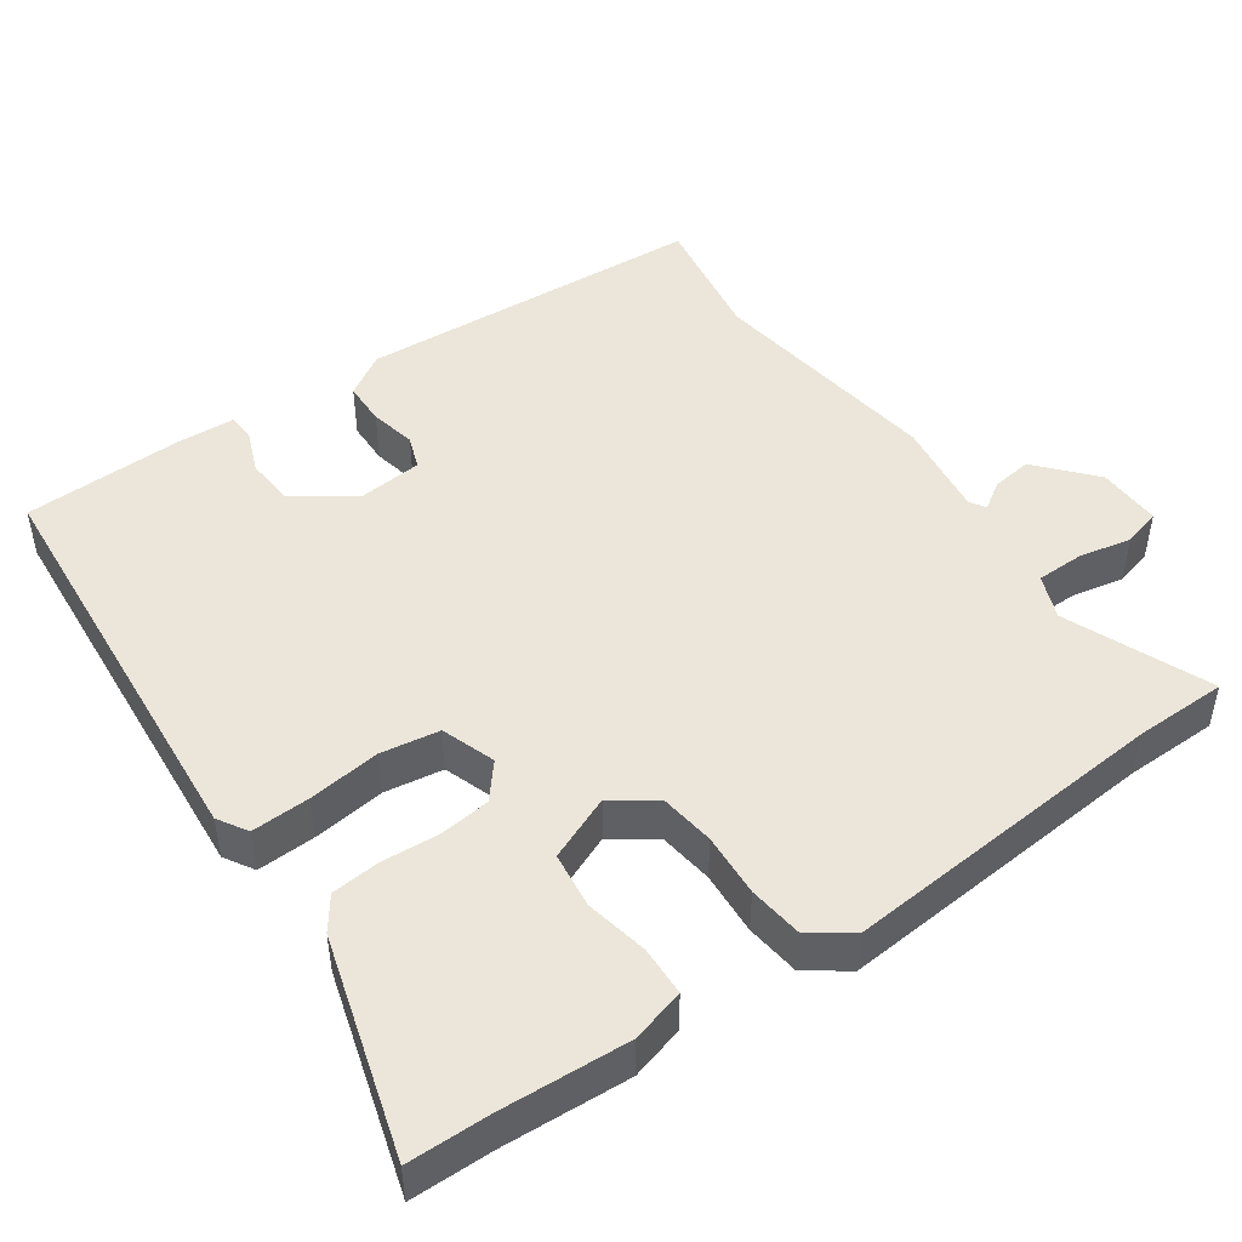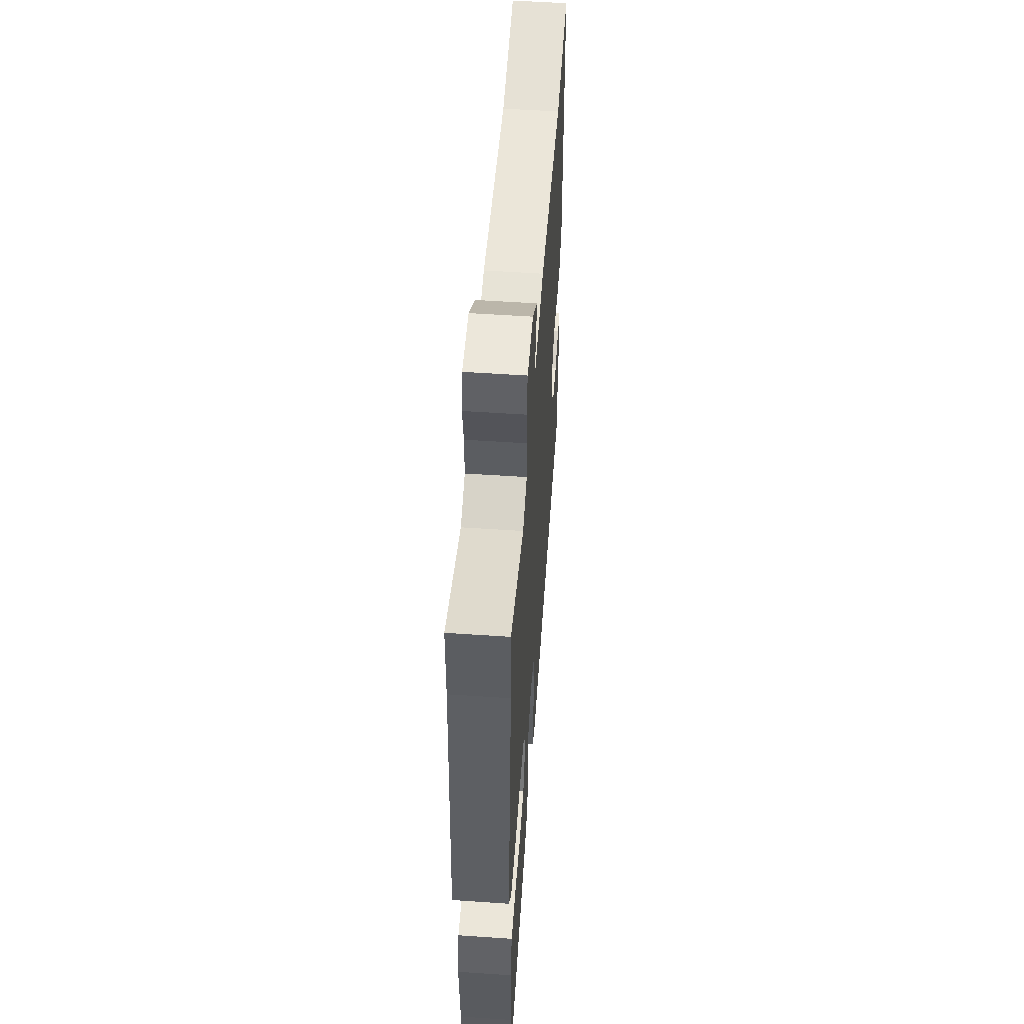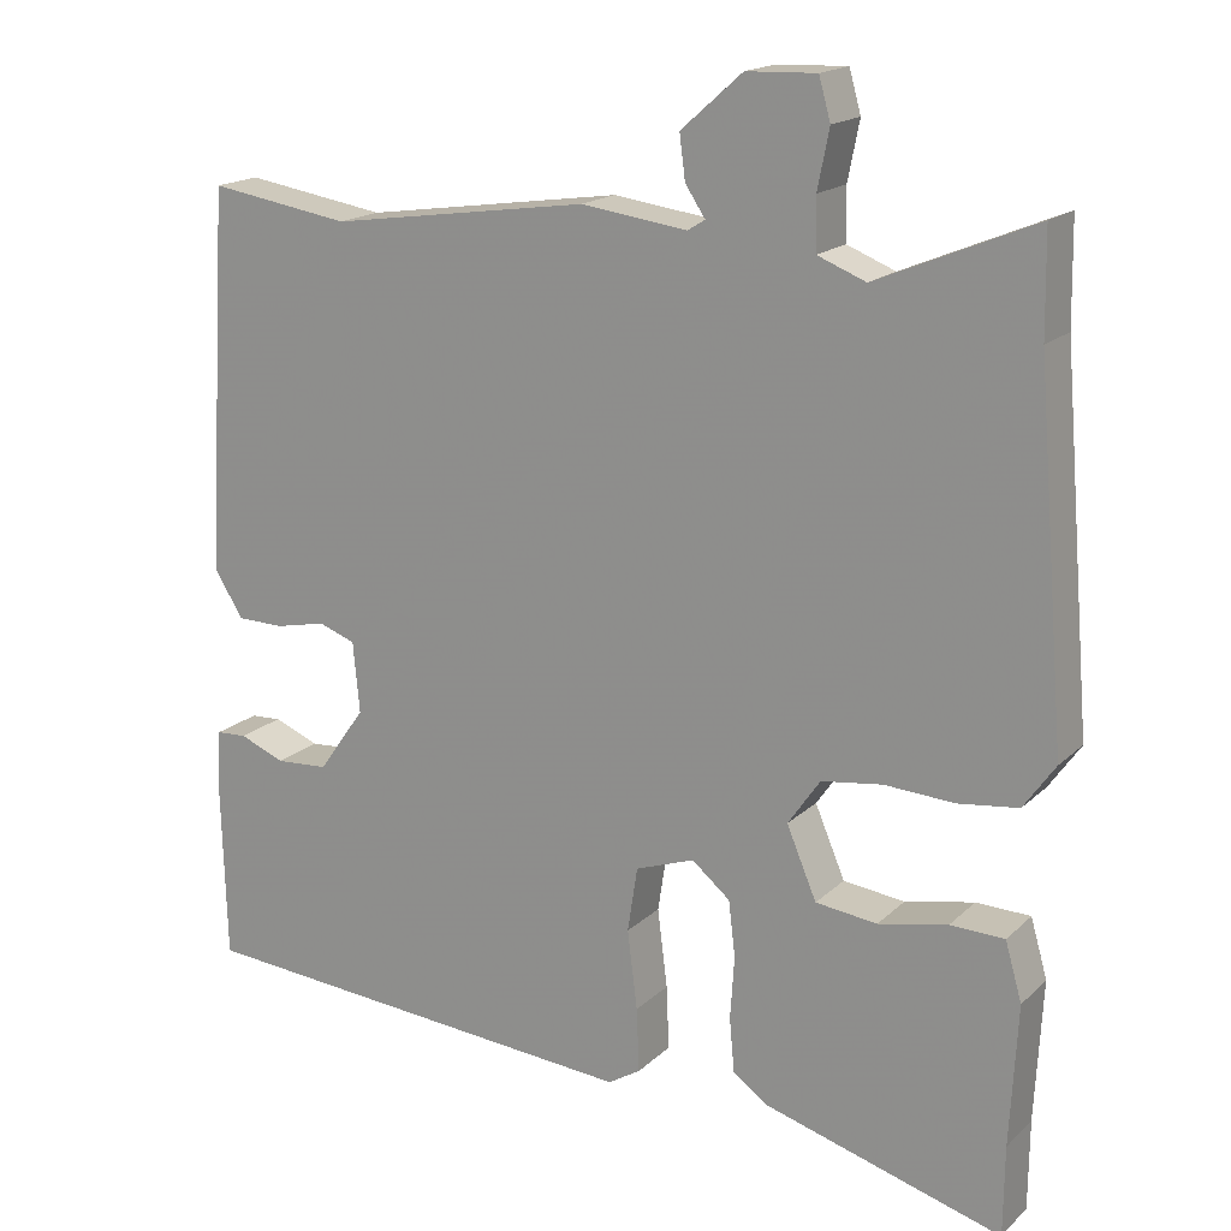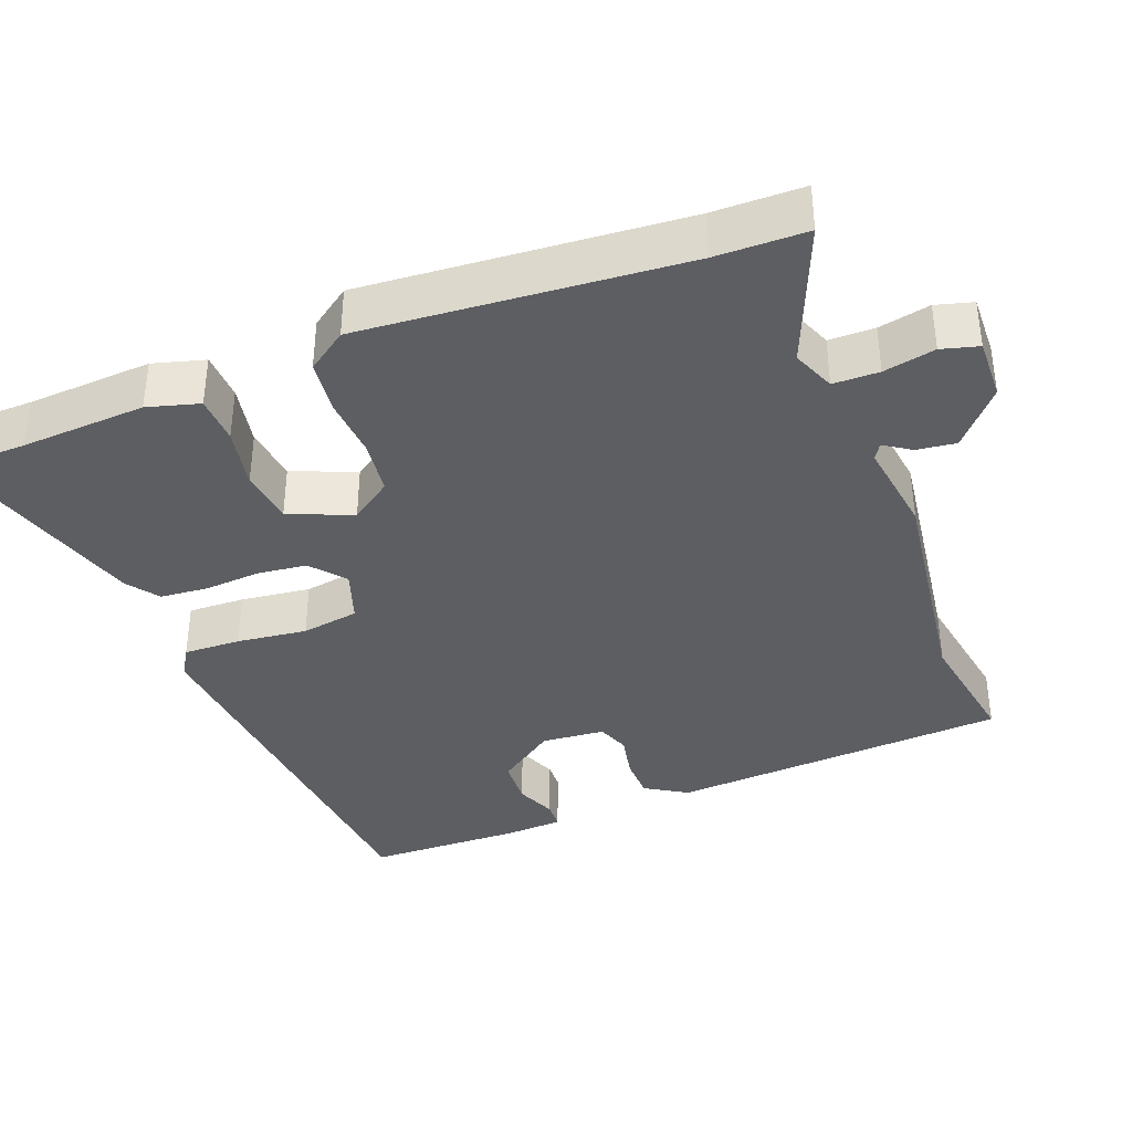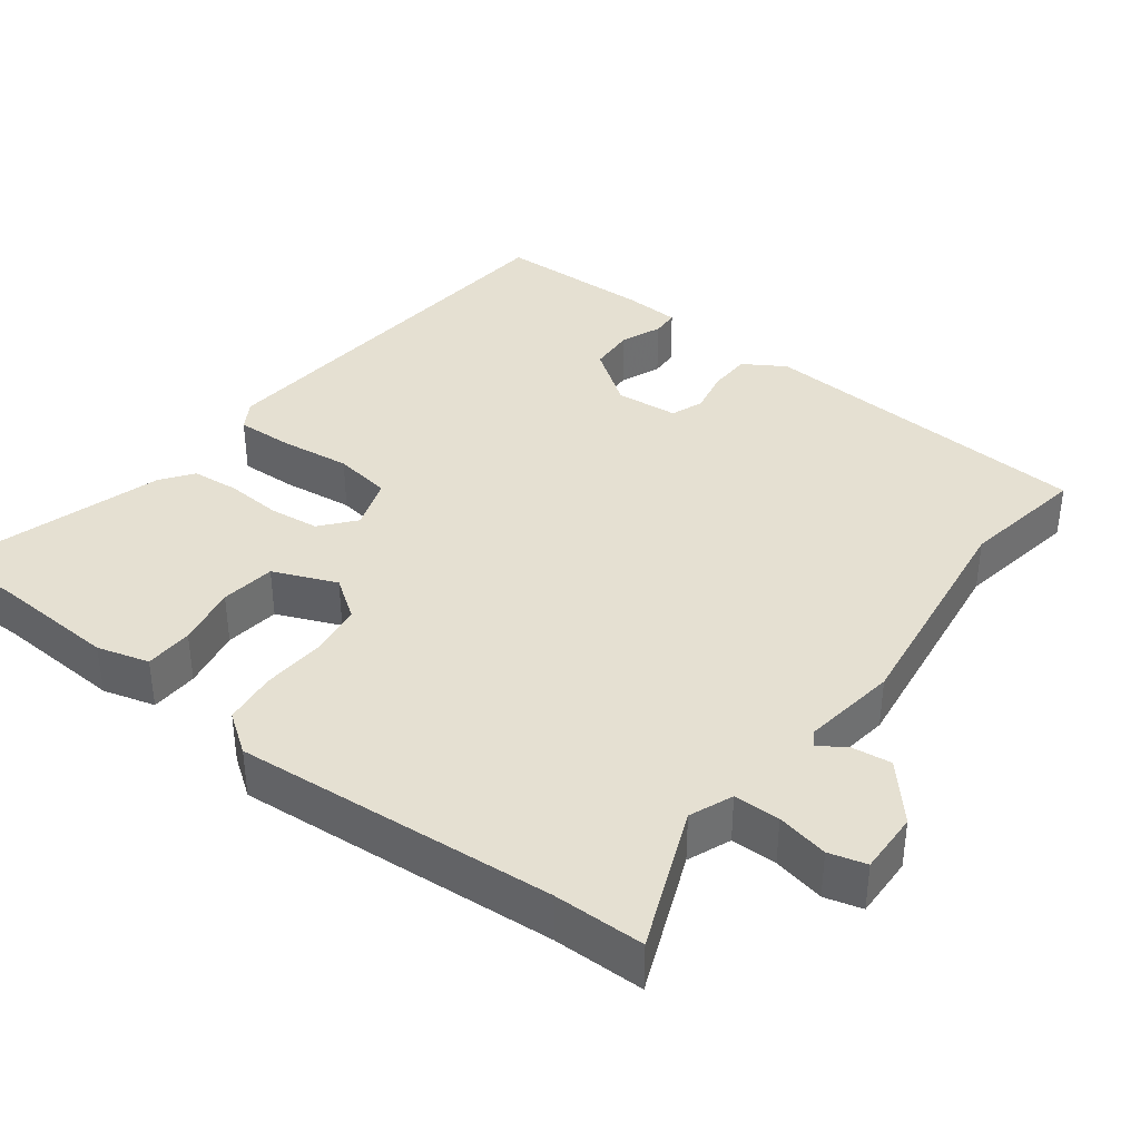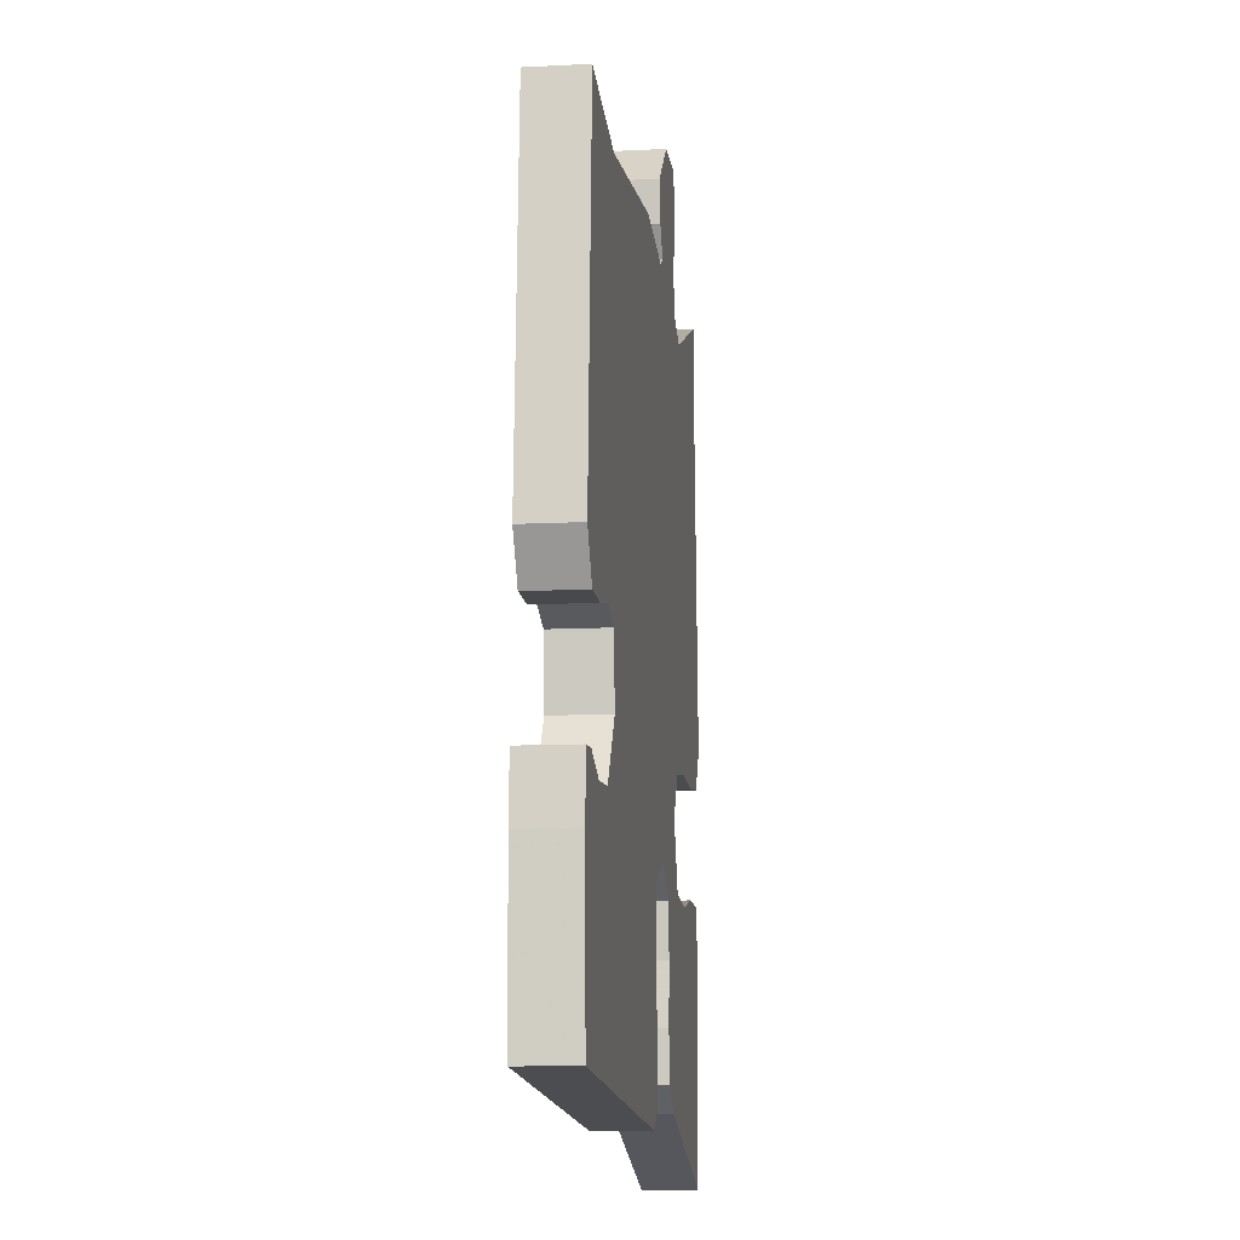
<metadata>
{"format":"obj","ext":"obj","renderer":"f3d","projection":"perspective","resolution":1024,"background":"white","views":[{"elev":47.5,"azim":-124.8,"up":"+Y"},{"elev":54.8,"azim":-85.9,"up":"+Z"},{"elev":17.4,"azim":-149.8,"up":"+Z"},{"elev":-37.5,"azim":-68.6,"up":"+Y"},{"elev":37.8,"azim":-52.4,"up":"+Y"},{"elev":-11.5,"azim":97.0,"up":"+Z"}]}
</metadata>
<code>
v -0.501 0.07 0.424
v -0.499 0.07 0.546
v -0.309 0.07 0.467
v -0.251 0.07 0.49
v -0.25 0.07 0.552
v -0.264 0.07 0.622
v -0.25 0.07 0.672
v -0.166 0.07 0.669
v -0.092 0.07 0.604
v -0.099 0.07 0.551
v -0.123 0.07 0.515
v -0.102 0.07 0.502
v 0.026 0.07 0.519
v 0.338 0.07 0.474
v 0.508 0.07 0.501
v 0.536 0.07 0.041
v 0.501 0.07 -0.015
v 0.444 0.07 -0.016
v 0.383 0.07 -0.003
v 0.339 0.07 -0.019
v 0.331 0.07 -0.104
v 0.387 0.07 -0.183
v 0.45 0.07 -0.187
v 0.505 0.07 -0.165
v 0.542 0.07 -0.167
v 0.546 0.07 -0.244
v 0.54 0.07 -0.455
v -0.008 0.07 -0.498
v -0.047 0.07 -0.474
v -0.044 0.07 -0.397
v -0.032 0.07 -0.302
v -0.044 0.07 -0.224
v -0.115 0.07 -0.199
v -0.161 0.07 -0.237
v -0.169 0.07 -0.304
v -0.164 0.07 -0.38
v -0.17 0.07 -0.444
v -0.213 0.07 -0.475
v -0.499 0.07 -0.558
v -0.5 0.07 -0.45
v -0.509 0.07 -0.281
v -0.489 0.07 -0.211
v -0.424 0.07 -0.209
v -0.341 0.07 -0.226
v -0.267 0.07 -0.217
v -0.231 0.07 -0.132
v -0.27 0.07 -0.076
v -0.343 0.07 -0.066
v -0.427 0.07 -0.071
v -0.499 0.07 -0.062
v -0.537 0.07 -0.008
v -0.501 0 0.424
v -0.499 0 0.546
v -0.309 0 0.467
v -0.251 0 0.49
v -0.25 0 0.552
v -0.264 0 0.622
v -0.25 0 0.672
v -0.166 0 0.669
v -0.092 0 0.604
v -0.099 0 0.551
v -0.123 0 0.515
v -0.102 0 0.502
v 0.026 0 0.519
v 0.338 0 0.474
v 0.508 0 0.501
v 0.536 0 0.041
v 0.501 0 -0.015
v 0.444 0 -0.016
v 0.383 0 -0.003
v 0.339 0 -0.019
v 0.331 0 -0.104
v 0.387 0 -0.183
v 0.45 0 -0.187
v 0.505 0 -0.165
v 0.542 0 -0.167
v 0.546 0 -0.244
v 0.54 0 -0.455
v -0.008 0 -0.498
v -0.047 0 -0.474
v -0.044 0 -0.397
v -0.032 0 -0.302
v -0.044 0 -0.224
v -0.115 0 -0.199
v -0.161 0 -0.237
v -0.169 0 -0.304
v -0.164 0 -0.38
v -0.17 0 -0.444
v -0.213 0 -0.475
v -0.499 0 -0.558
v -0.5 0 -0.45
v -0.509 0 -0.281
v -0.489 0 -0.211
v -0.424 0 -0.209
v -0.341 0 -0.226
v -0.267 0 -0.217
v -0.231 0 -0.132
v -0.27 0 -0.076
v -0.343 0 -0.066
v -0.427 0 -0.071
v -0.499 0 -0.062
v -0.537 0 -0.008
f 48 49 50 51
f 47 48 51 1
f 46 47 1 2
f 41 42 43 44
f 40 41 44 45
f 39 40 45
f 38 39 45
f 35 36 37 38
f 34 35 38 45
f 33 34 45 46
f 28 29 30 31
f 26 27 28 31
f 26 31 32
f 23 24 25 26
f 22 23 26 32
f 21 22 32 33
f 16 17 18 19
f 14 15 16 19
f 12 13 14 19
f 11 12 19 20
f 8 9 10 11
f 6 7 8 11
f 5 6 11 20
f 4 5 20 21
f 33 46 2 3
f 3 4 21 33
f 102 101 100 99
f 52 102 99 98
f 53 52 98 97
f 95 94 93 92
f 96 95 92 91
f 96 91 90
f 96 90 89
f 89 88 87 86
f 96 89 86 85
f 97 96 85 84
f 82 81 80 79
f 82 79 78 77
f 83 82 77
f 77 76 75 74
f 83 77 74 73
f 84 83 73 72
f 70 69 68 67
f 70 67 66 65
f 70 65 64 63
f 71 70 63 62
f 62 61 60 59
f 62 59 58 57
f 71 62 57 56
f 72 71 56 55
f 54 53 97 84
f 84 72 55 54
f 1 52 53 2
f 2 53 54 3
f 3 54 55 4
f 4 55 56 5
f 5 56 57 6
f 6 57 58 7
f 7 58 59 8
f 8 59 60 9
f 9 60 61 10
f 10 61 62 11
f 11 62 63 12
f 12 63 64 13
f 13 64 65 14
f 14 65 66 15
f 15 66 67 16
f 16 67 68 17
f 17 68 69 18
f 18 69 70 19
f 19 70 71 20
f 20 71 72 21
f 21 72 73 22
f 22 73 74 23
f 23 74 75 24
f 24 75 76 25
f 25 76 77 26
f 26 77 78 27
f 27 78 79 28
f 28 79 80 29
f 29 80 81 30
f 30 81 82 31
f 31 82 83 32
f 32 83 84 33
f 33 84 85 34
f 34 85 86 35
f 35 86 87 36
f 36 87 88 37
f 37 88 89 38
f 38 89 90 39
f 39 90 91 40
f 40 91 92 41
f 41 92 93 42
f 42 93 94 43
f 43 94 95 44
f 44 95 96 45
f 45 96 97 46
f 46 97 98 47
f 47 98 99 48
f 48 99 100 49
f 49 100 101 50
f 50 101 102 51
f 51 102 52 1

</code>
